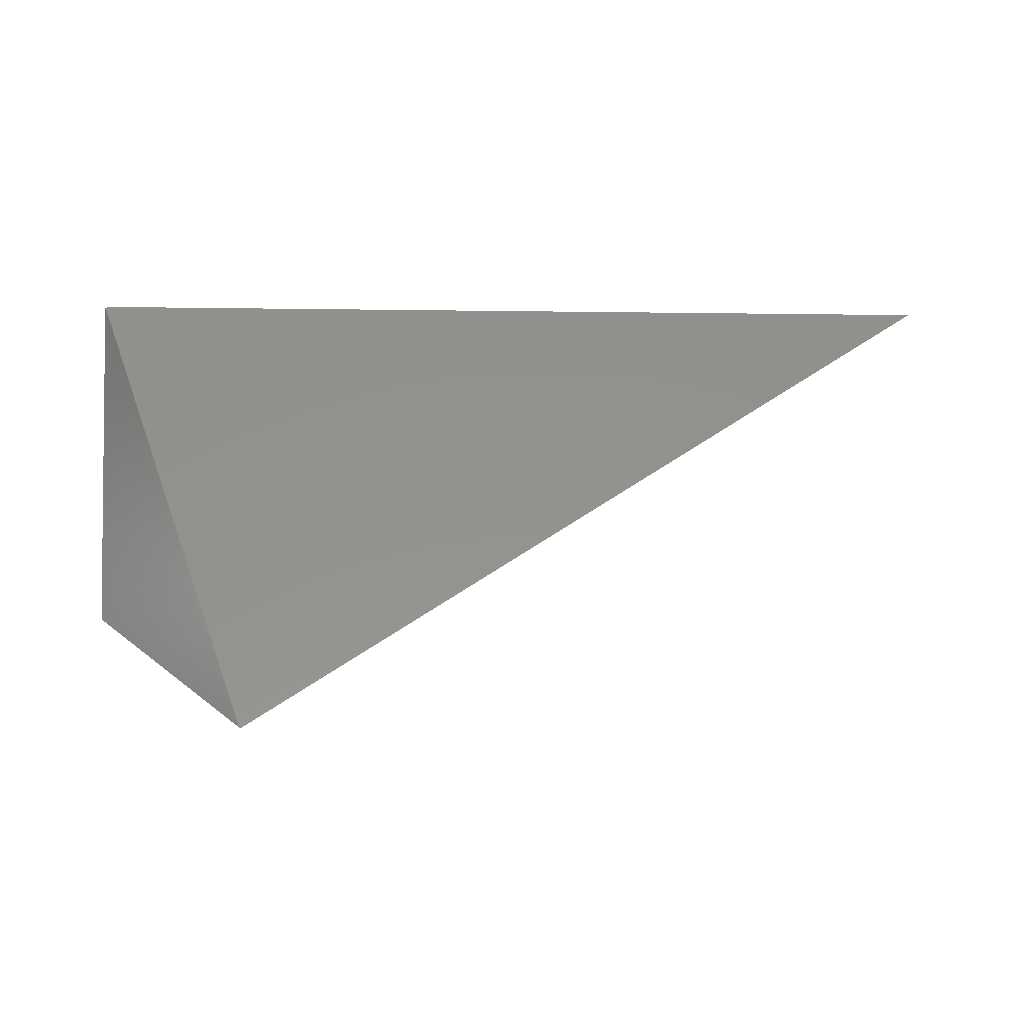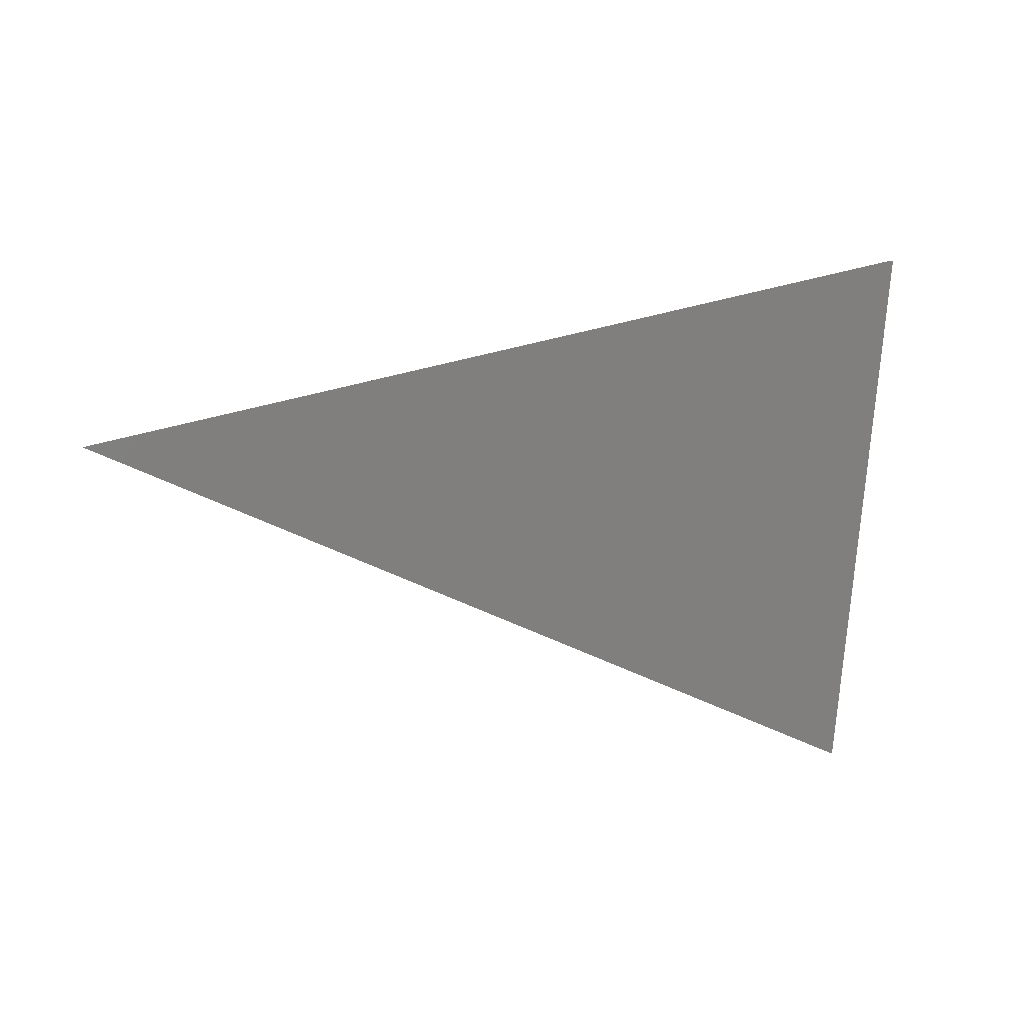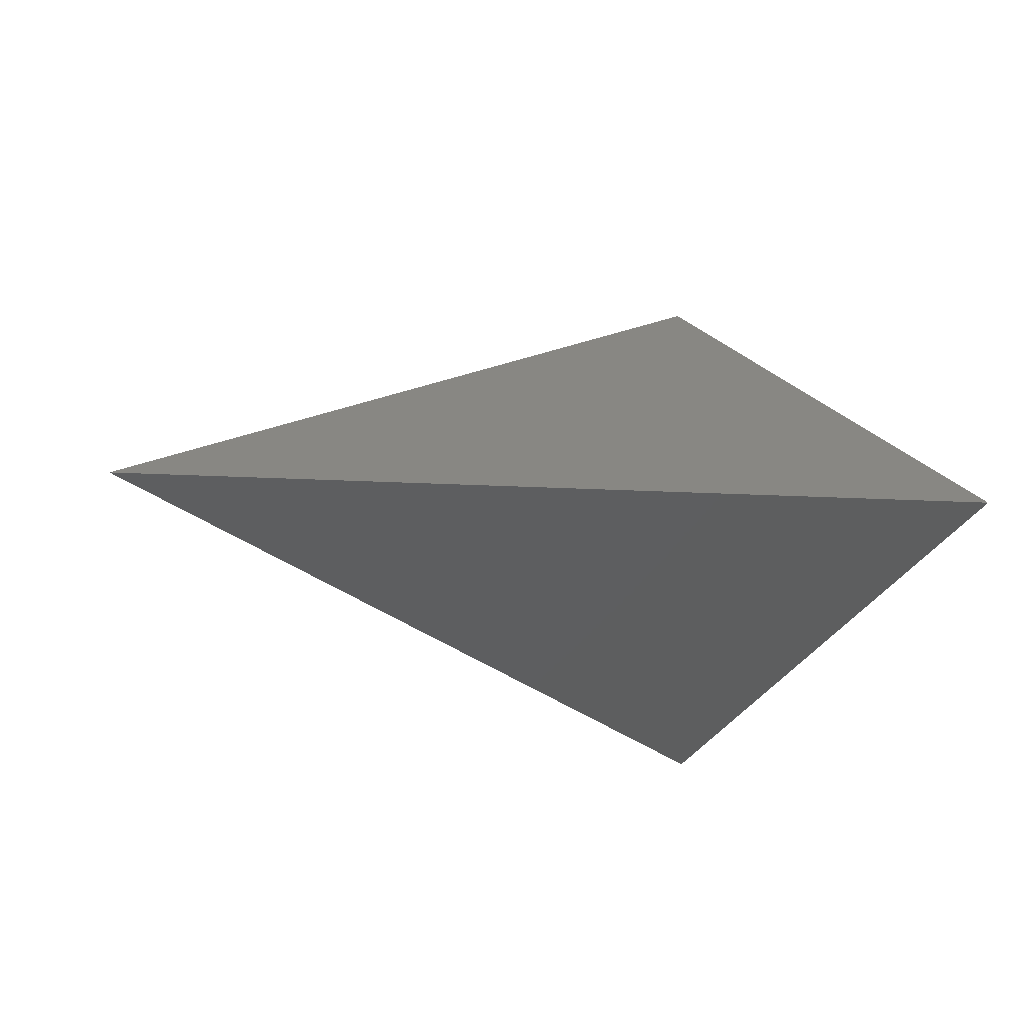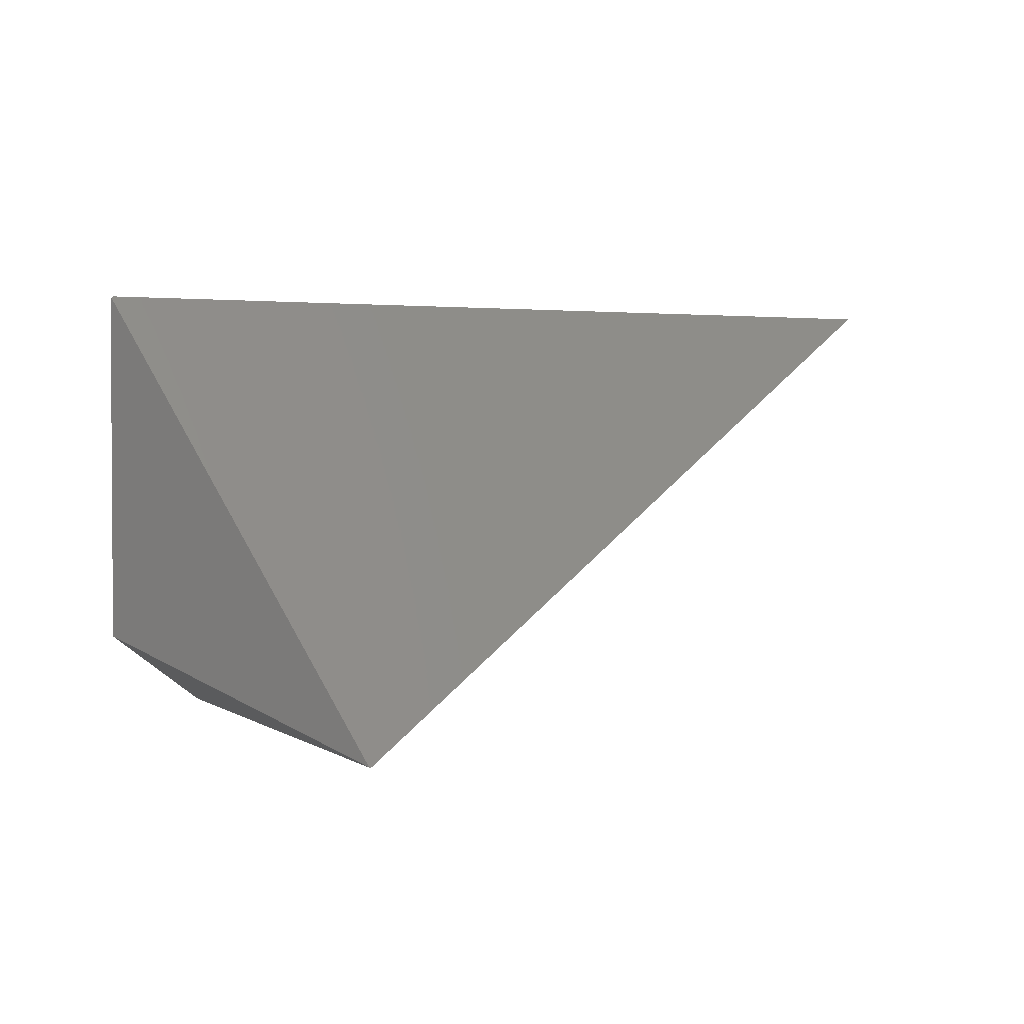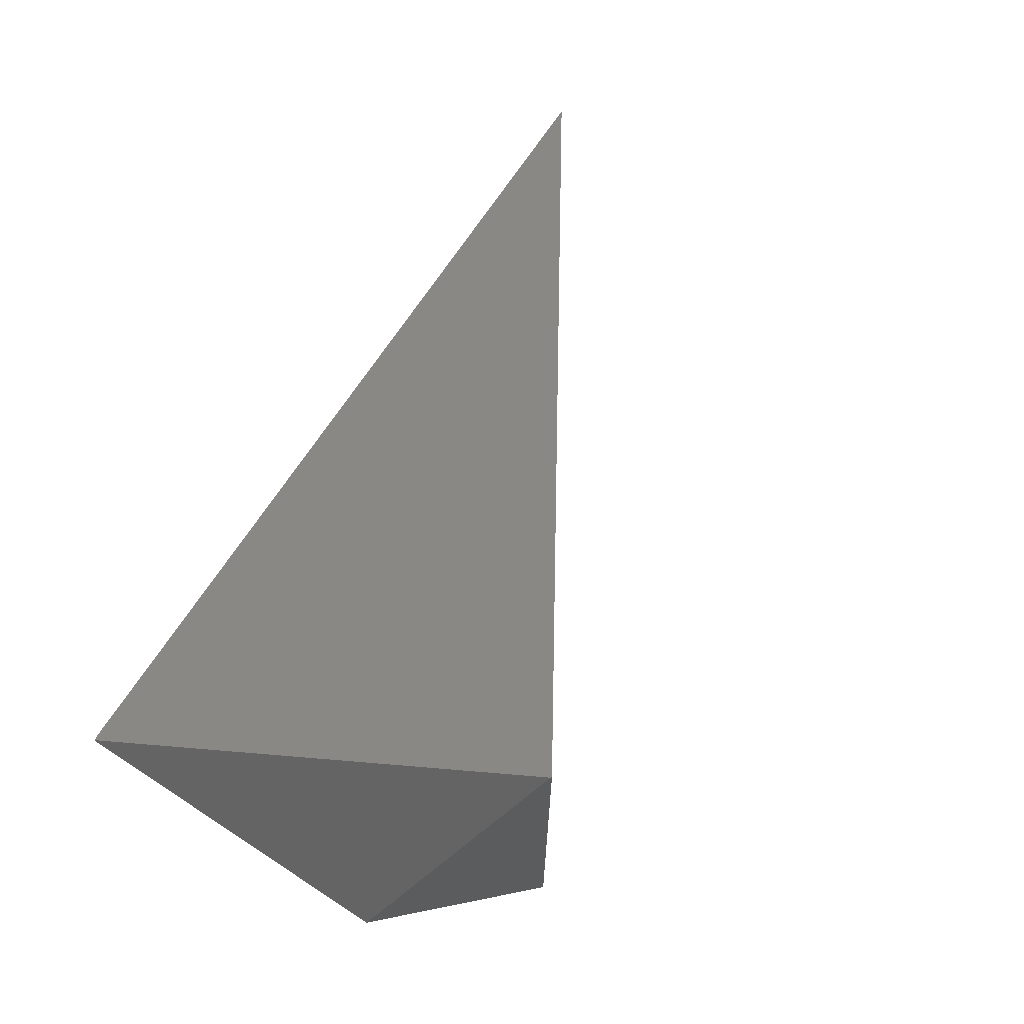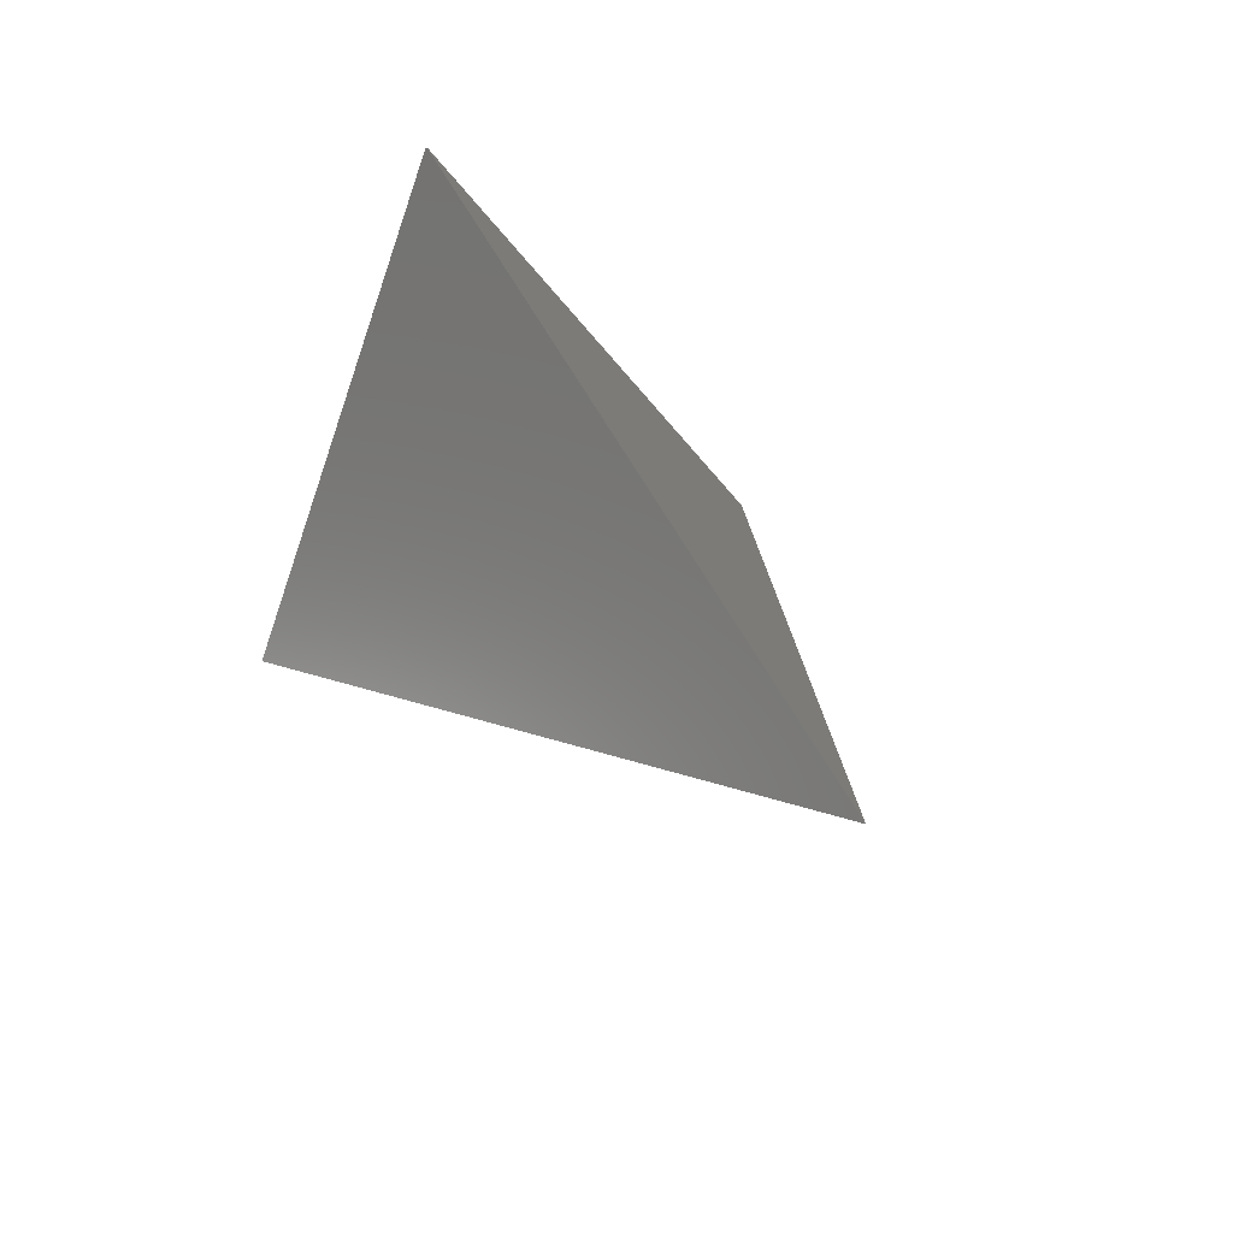
<metadata>
{"format":"stl","ext":"stl","renderer":"f3d","projection":"perspective","resolution":1024,"background":"white","views":[{"elev":-3.4,"azim":-3.7,"up":"+Y"},{"elev":40.9,"azim":158.7,"up":"+Y"},{"elev":-6.1,"azim":163.8,"up":"+Z"},{"elev":2.1,"azim":-25.7,"up":"+Y"},{"elev":69.5,"azim":-56.8,"up":"+Z"},{"elev":47.9,"azim":65.8,"up":"+Y"}]}
</metadata>
<code>
# stl→obj: 104 verts, 375 faces
v 0.3103 0.05563 0.1701
v 0.3299 0.003745 0.2018
v 0.2474 0.3334 2.776e-17
v 0.219 0.2968 0.02244
v 0.3311 0.0005358 0.2038
v 0.3292 0.001744 0.2006
v 0.3299 0.001286 0.2018
v 0.3292 0.001703 0.2007
v 0.3292 0.001743 0.2006
v 0.3285 0.00215 0.1996
v 0.3282 0.002312 0.1991
v 0.3275 0.002802 0.1978
v 0.3274 0.00282 0.1978
v 0.3274 0.002849 0.1977
v 0.3279 0.002519 0.1986
v 0.3279 0.002533 0.1985
v 0.3265 0.003402 0.1963
v 0.3028 0.07547 -0.1579
v 0.2394 0.05721 -0.05539
v 0.2052 0.07837 2.475e-17
v 0.3207 0.006946 0.187
v 0.3311 0.0005358 -0.2038
v 0.3258 0.003828 0.1952
v 0.2075 0.3334 2.136e-17
v 0.2056 0.3323 0.0007123
v 0.2075 0.3334 1.526e-18
v 0.2056 0.3323 -0.0007123
v 0.2052 0.332 1.393e-19
v 0.8715 0.3334 1.907e-17
v 0.6861 0.2189 0.07012
v 0.5879 0.3334 0
v 0.67 0.2089 0.07621
v 0.6775 0.2135 0.07339
v 0.5672 0.3334 -2.776e-17
v 0.5879 0.3334 -2.776e-17
v 0.5992 0.1651 0.103
v 0.5672 0.3334 0
v 0.4274 0.3334 2.776e-17
v 0.5489 0.1341 0.122
v 0.3981 0.04085 0.1791
v 0.5139 0.1124 0.1353
v 0.2846 0.3334 0
v 0.4274 0.3334 0
v 0.381 0.03031 0.1855
v 0.354 0.0136 0.1958
v 0.2702 0.3334 0
v 0.3532 0.01312 0.1961
v 0.3967 0.03999 0.1796
v 0.2702 0.3334 -5.551e-17
v 0.2846 0.3334 -2.776e-17
v 0.6833 0.2171 -0.07119
v 0.5901 0.1595 -0.1065
v 0.5735 0.1493 -0.1127
v 0.5829 0.1551 -0.1092
v 0.4718 0.0864 -0.1512
v 0.5143 0.1127 -0.1351
v 0.4449 0.06977 -0.1614
v 0.3835 0.03184 -0.1846
v 0.3627 0.01897 -0.1925
v 0.3638 0.01965 -0.1921
v 0.3753 0.0268 -0.1877
v 0.3824 0.03115 -0.185
v 0.3563 0.01504 -0.1949
v 0.3487 0.01036 0.1978
v 0.3366 0.00284 0.2024
v 0.3328 0.0005122 -0.2038
v 0.332 1.846e-17 -0.2041
v 0.332 2.776e-17 -0.2031
v 0.332 -9.317e-18 -0.2041
v 0.332 0 -0.2041
v 0.332 2.385e-18 -0.2041
v 0.332 -6.36e-18 -0.2041
v 0.3328 0.0005018 0.2038
v 0.332 1.002e-16 0.2041
v 0.332 2.776e-17 0.2034
v 0.332 2.99e-18 0.2041
v 0.332 7.915e-18 0.2034
v 0.332 0 0.1996
v 0.332 2.776e-17 0.1996
v 0.332 0 0.201
v 0.332 -2.602e-18 0.1997
v 0.332 -4.337e-19 0.1996
v 0.332 4.337e-19 0.1996
v 0.332 2.776e-17 0.1983
v 0.332 0 0.1978
v 0.332 -9.541e-18 0.1983
v 0.332 0 0.1962
v 0.332 6.505e-18 0.1962
v 0.332 2.776e-17 0.1961
v 0.332 8.674e-18 0.1978
v 0.332 -4.77e-18 0.1971
v 0.332 0 0.1971
v 0.332 6.939e-18 0.1971
v 0.332 0 0.1943
v 0.332 -1.214e-17 0.1961
v 0.332 2.776e-17 0.01849
v 0.332 6.939e-18 -0.02938
v 0.332 4.337e-18 0.1834
v 0.332 0 -0.02938
v 0.332 -2.364e-17 -0.2031
v 0.332 0 0.1834
v 0.332 -9.541e-18 0.193
v 0.332 2.776e-17 0.193
v 0.332 -2.168e-18 0.1943
f 1 2 2
f 3 4 1
f 1 4 2
f 5 2 2
f 2 5 5
f 5 2 2
f 2 5 5
f 6 6 2
f 6 6 2
f 6 6 2
f 6 6 2
f 6 6 2
f 6 6 2
f 6 6 2
f 6 6 2
f 6 6 2
f 6 6 2
f 6 6 2
f 7 5 2
f 7 8 2
f 9 8 2
f 9 6 2
f 6 6 2
f 6 6 2
f 6 6 2
f 6 6 2
f 6 6 2
f 6 6 2
f 6 6 2
f 10 6 2
f 11 10 2
f 12 13 2
f 14 13 2
f 6 6 2
f 6 6 2
f 6 6 2
f 6 6 2
f 6 6 2
f 6 6 2
f 6 6 2
f 6 6 2
f 11 11 2
f 11 15 2
f 16 15 2
f 12 16 2
f 17 14 2
f 18 19 20
f 2 21 20
f 19 22 18
f 21 23 2
f 23 17 2
f 24 24 3
f 24 24 24
f 25 25 2
f 25 25 24
f 25 4 3
f 3 24 25
f 25 24 24
f 25 4 2
f 2 25 25
f 25 4 2
f 2 25 25
f 25 25 24
f 25 4 3
f 3 24 25
f 25 24 24
f 25 4 2
f 2 25 25
f 25 4 2
f 2 25 25
f 25 25 24
f 25 25 2
f 25 25 24
f 26 3 18
f 18 27 26
f 26 27 24
f 27 27 18
f 27 27 24
f 24 3 18
f 18 27 24
f 24 27 24
f 27 27 18
f 27 27 24
f 25 25 2
f 25 25 24
f 28 20 18
f 18 27 28
f 28 27 24
f 28 20 2
f 2 25 28
f 28 25 24
f 29 30 31
f 29 30 30
f 32 33 34
f 32 33 30
f 30 35 34
f 34 33 30
f 30 33 30
f 32 36 37
f 32 36 30
f 36 37 38
f 38 39 36
f 36 39 30
f 40 41 42
f 40 41 30
f 41 42 43
f 43 39 41
f 41 39 30
f 44 45 46
f 44 45 30
f 45 46 3
f 3 47 45
f 45 47 30
f 44 48 49
f 44 48 30
f 48 49 50
f 50 40 48
f 48 40 30
f 29 51 31
f 29 51 30
f 51 52 31
f 51 52 30
f 53 34 35
f 35 54 53
f 53 54 30
f 54 52 35
f 54 52 30
f 55 38 37
f 37 56 55
f 55 56 30
f 56 53 37
f 56 53 30
f 55 43 42
f 42 57 55
f 55 57 30
f 57 58 42
f 57 58 30
f 59 3 46
f 46 60 59
f 59 60 30
f 60 61 46
f 60 61 30
f 58 50 49
f 49 62 58
f 58 62 30
f 62 61 49
f 62 61 30
f 63 18 3
f 3 59 63
f 63 59 30
f 64 1 2
f 2 64 65
f 65 64 30
f 64 1 3
f 3 47 64
f 64 47 30
f 66 22 18
f 18 66 63
f 63 66 30
f 67 67 22
f 22 66 67
f 67 66 30
f 68 22 67
f 67 68 69
f 69 68 30
f 67 70 67
f 67 70 30
f 71 72 67
f 71 72 30
f 71 70 67
f 71 70 30
f 73 5 2
f 2 73 65
f 65 73 30
f 74 74 5
f 5 73 74
f 74 73 30
f 75 5 74
f 74 75 76
f 76 75 30
f 77 5 5
f 5 75 77
f 75 5 5
f 5 75 77
f 77 75 30
f 78 6 6
f 6 79 78
f 79 6 6
f 6 79 78
f 78 79 30
f 78 6 6
f 6 78 78
f 78 6 6
f 6 78 78
f 78 78 30
f 78 6 6
f 6 79 78
f 79 6 6
f 6 79 78
f 78 79 30
f 78 6 6
f 6 79 78
f 79 6 6
f 6 79 78
f 78 79 30
f 78 6 6
f 6 79 78
f 79 6 6
f 6 79 78
f 78 79 30
f 78 6 6
f 6 79 78
f 79 6 6
f 6 79 78
f 78 79 30
f 78 6 6
f 6 79 78
f 79 6 6
f 6 79 78
f 78 79 30
f 78 6 6
f 6 79 78
f 79 6 6
f 6 79 78
f 78 79 30
f 78 6 6
f 6 78 78
f 78 6 6
f 6 78 78
f 78 78 30
f 78 6 6
f 6 79 78
f 79 6 6
f 6 79 78
f 78 79 30
f 78 6 6
f 6 78 78
f 78 6 6
f 6 78 78
f 78 78 30
f 76 74 74
f 76 74 30
f 76 76 74
f 76 76 30
f 80 7 5
f 5 80 77
f 77 80 30
f 80 7 8
f 8 80 81
f 81 80 30
f 78 9 8
f 8 78 81
f 81 78 30
f 78 9 6
f 6 78 78
f 78 78 30
f 78 6 6
f 6 78 78
f 78 6 6
f 6 78 78
f 78 78 30
f 82 6 6
f 6 79 82
f 79 6 6
f 6 79 82
f 82 79 30
f 82 6 6
f 6 79 82
f 79 6 6
f 6 79 82
f 82 79 30
f 82 6 6
f 6 79 82
f 79 6 6
f 6 79 82
f 82 79 30
f 82 6 6
f 6 78 82
f 78 6 6
f 6 78 82
f 82 78 30
f 82 6 6
f 6 78 82
f 78 6 6
f 6 78 82
f 82 78 30
f 83 6 6
f 6 79 83
f 79 6 6
f 6 79 83
f 83 79 30
f 84 10 6
f 6 84 83
f 83 84 30
f 85 11 10
f 10 85 86
f 86 85 30
f 87 12 13
f 13 87 88
f 88 87 30
f 89 14 13
f 13 89 88
f 88 89 30
f 78 6 6
f 6 79 78
f 79 6 6
f 6 79 78
f 78 79 30
f 78 6 6
f 6 79 78
f 79 6 6
f 6 79 78
f 78 79 30
f 78 6 6
f 6 79 78
f 79 6 6
f 6 79 78
f 78 79 30
f 78 6 6
f 6 79 78
f 79 6 6
f 6 79 78
f 78 79 30
f 78 6 6
f 6 79 78
f 79 6 6
f 6 79 78
f 78 79 30
f 78 6 6
f 6 79 78
f 79 6 6
f 6 79 78
f 78 79 30
f 78 6 6
f 6 79 78
f 79 6 6
f 6 79 78
f 78 79 30
f 78 6 6
f 6 79 78
f 79 6 6
f 6 79 78
f 78 79 30
f 90 11 11
f 11 85 90
f 85 11 11
f 11 85 90
f 90 85 30
f 85 11 15
f 15 85 91
f 91 85 30
f 92 16 15
f 15 92 91
f 91 92 30
f 87 12 16
f 16 87 93
f 93 87 30
f 94 17 14
f 14 94 95
f 95 94 30
f 96 20 19
f 19 96 97
f 97 96 30
f 96 20 21
f 21 96 98
f 98 96 30
f 99 19 22
f 22 99 100
f 100 99 30
f 101 21 23
f 23 101 102
f 102 101 30
f 103 23 17
f 17 103 104
f 104 103 30

</code>
